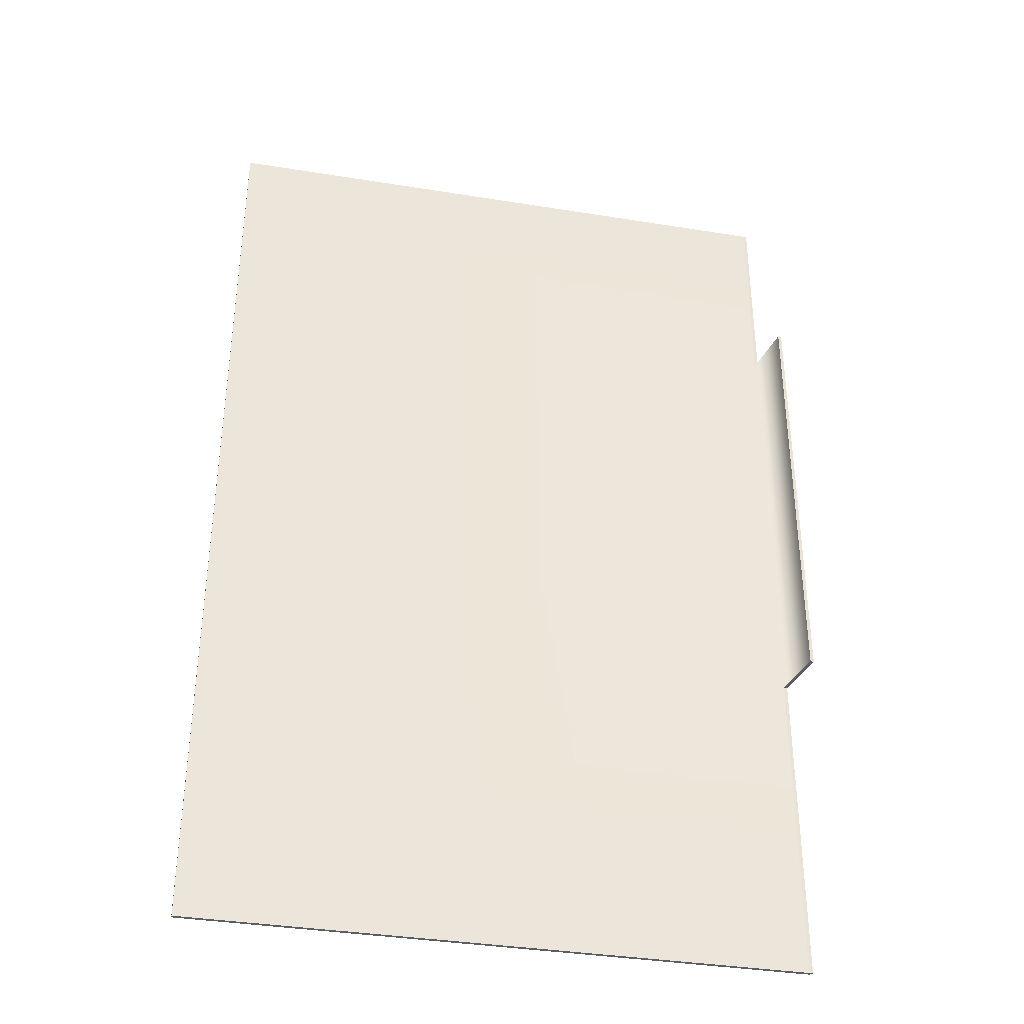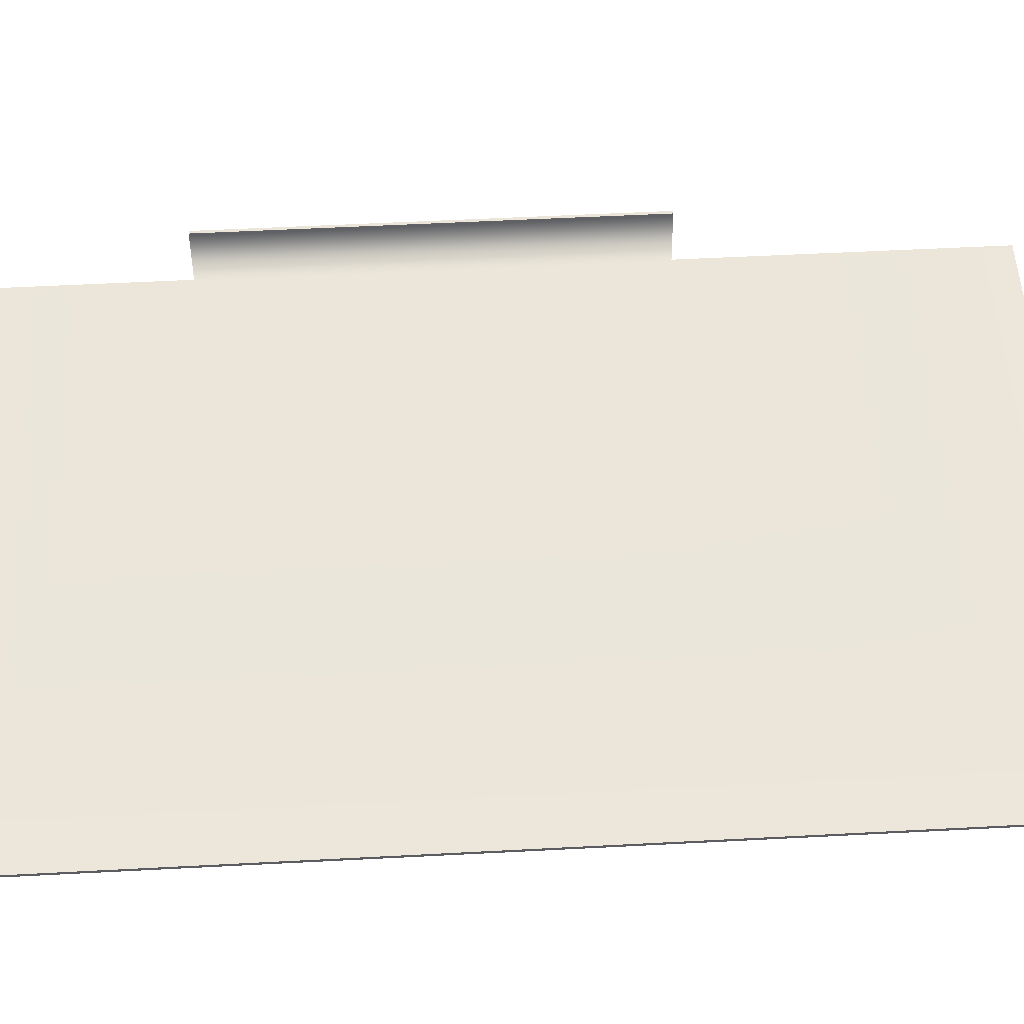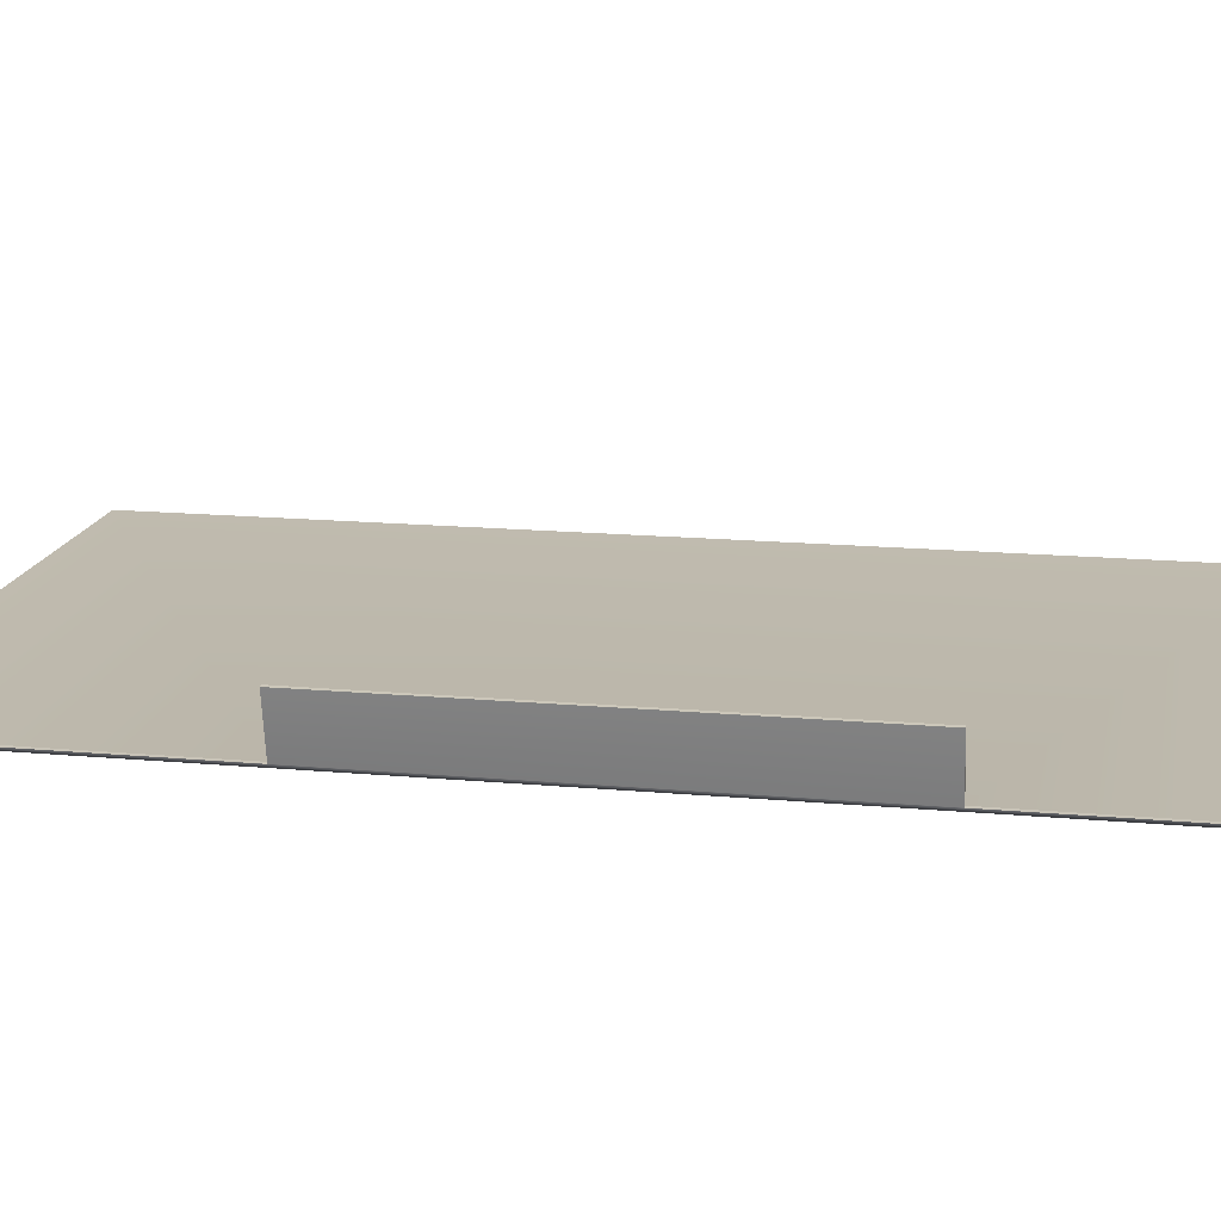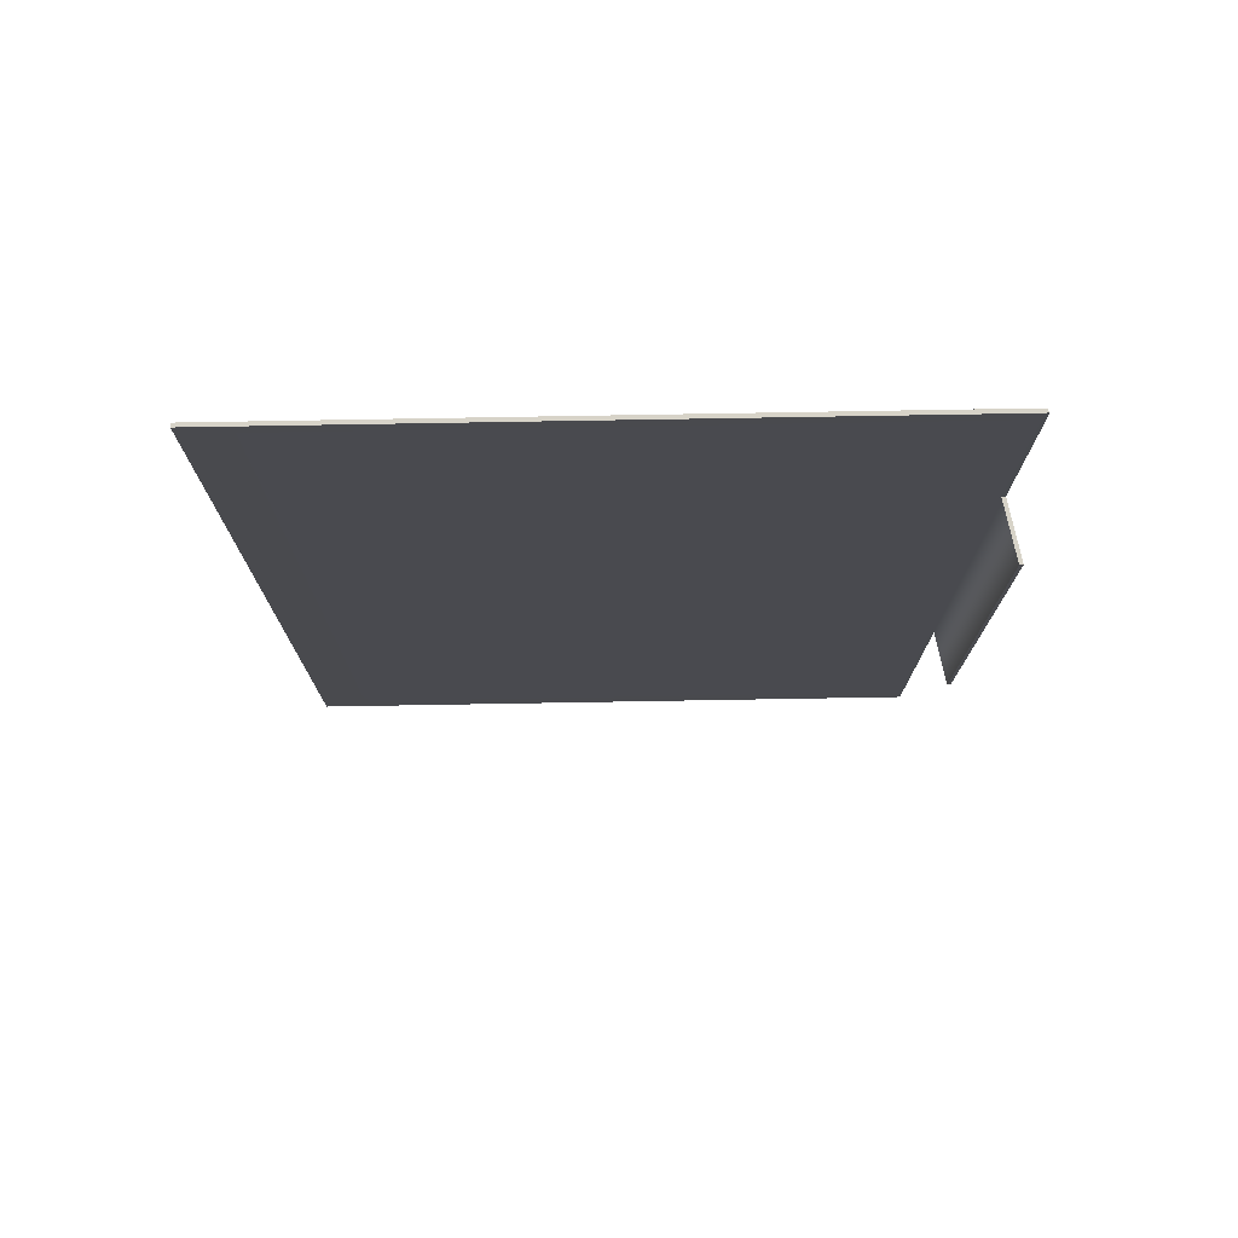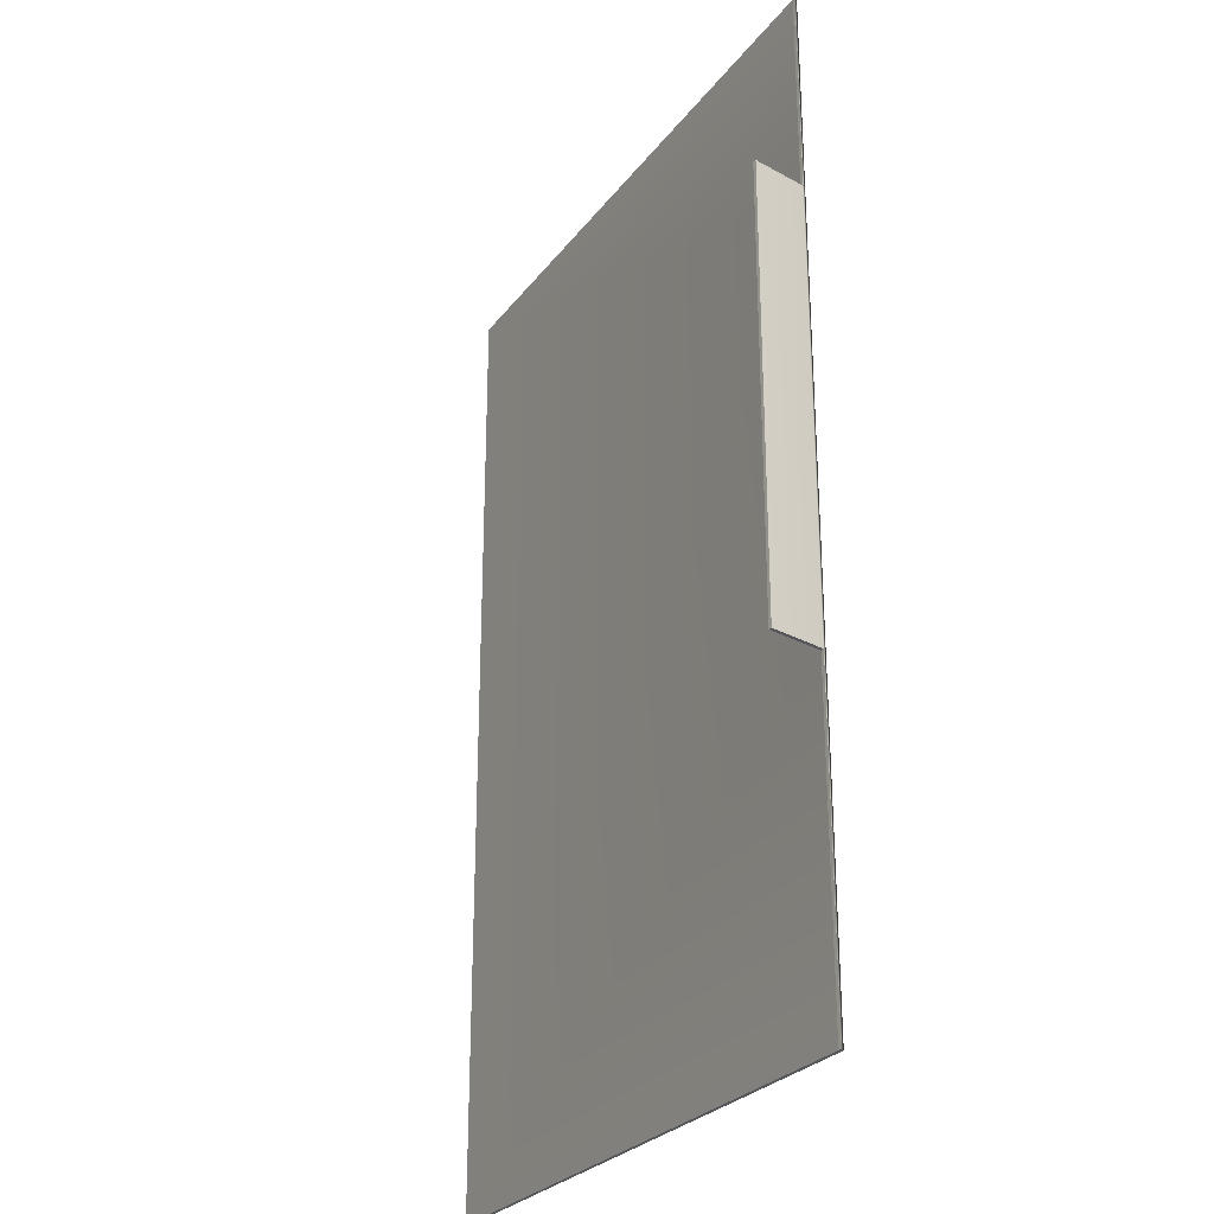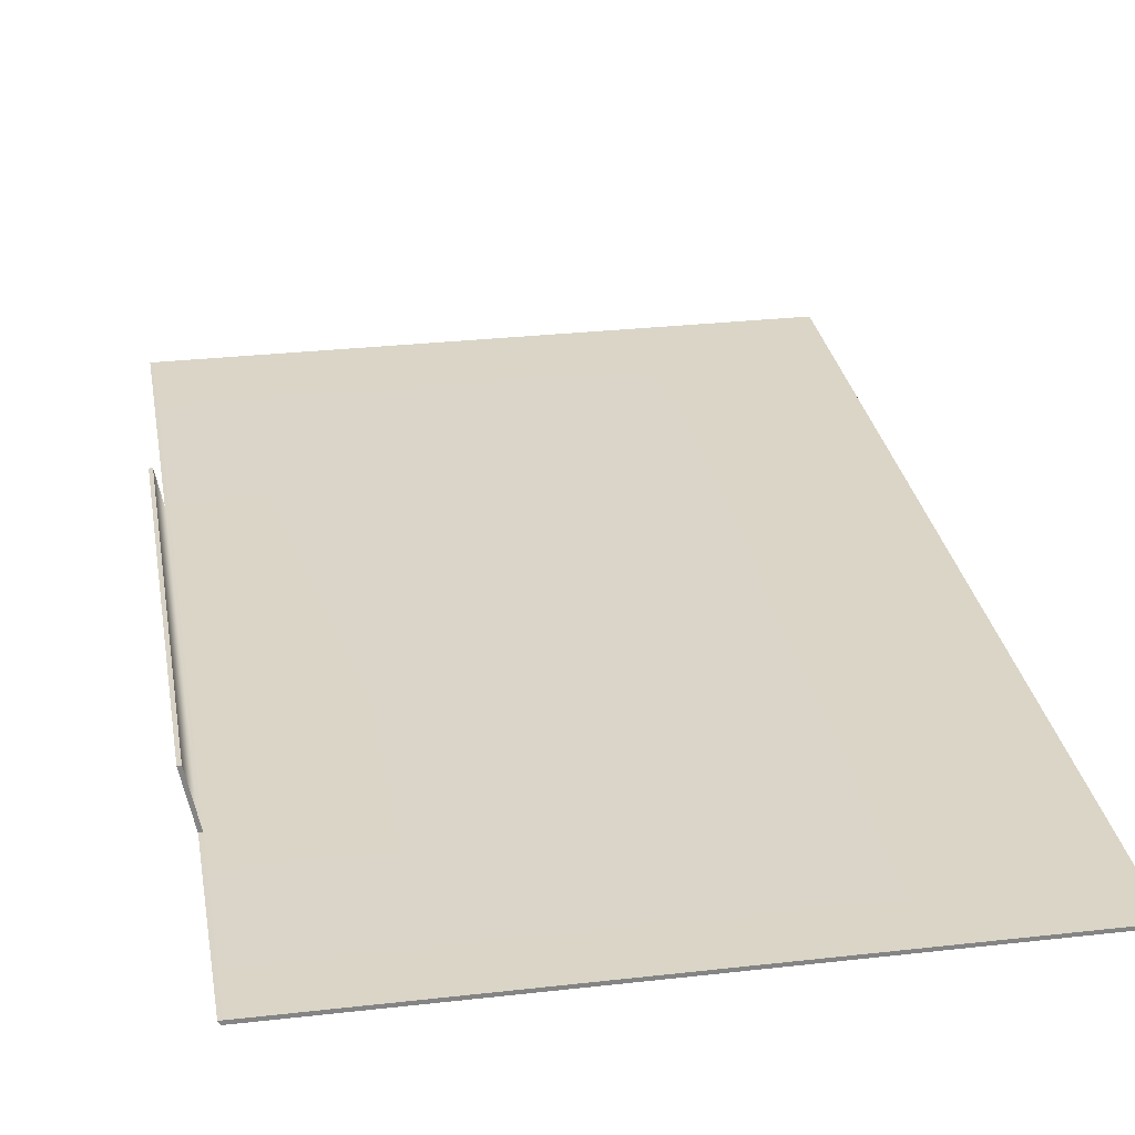
<metadata>
{"format":"obj","ext":"obj","renderer":"f3d","projection":"perspective","resolution":1024,"background":"white","views":[{"elev":-36.4,"azim":-11.9,"up":"+Y"},{"elev":54.0,"azim":-93.2,"up":"+Z"},{"elev":16.0,"azim":100.8,"up":"+Z"},{"elev":76.5,"azim":-1.0,"up":"+Y"},{"elev":-27.2,"azim":61.0,"up":"+Y"},{"elev":29.0,"azim":170.4,"up":"+Z"}]}
</metadata>
<code>
g Cabinet_1
v -0.2027 0.3159 -0.01679
v 0.1933 0.3159 -0.01672
v 0.1933 0.1807 -0.01672
v -0.2027 -0.3159 -0.01679
v 0.1933 -0.1075 -0.01672
v 0.1933 -0.3159 -0.01672
v -0.2027 0.3159 -0.01679
v -0.2027 0.3159 -0.01908
v 0.1942 0.3159 -0.01908
v 0.1933 0.3159 -0.01672
v 0.1956 0.3159 -0.01688
v -0.2027 0.3159 -0.01908
v 0.1942 0.1807 -0.01908
v 0.1942 0.3159 -0.01908
v 0.1942 -0.1075 -0.01908
v -0.2027 -0.3159 -0.01908
v 0.1942 -0.3159 -0.01908
v -0.2027 -0.3159 -0.01908
v -0.2027 -0.3159 -0.01679
v 0.1933 -0.3159 -0.01672
v 0.1942 -0.3159 -0.01908
v 0.1956 -0.3159 -0.01688
v 0.1942 0.1807 -0.01908
v 0.1956 0.1807 -0.01688
v 0.1956 0.3159 -0.01688
v 0.1942 0.3159 -0.01908
v 0.1942 -0.1075 -0.01908
v 0.1956 -0.1075 -0.01688
v 0.2027 0.1807 0.01885
v 0.2027 -0.1075 0.01885
v 0.1942 -0.3159 -0.01908
v 0.1956 -0.3159 -0.01688
v -0.2027 -0.3159 -0.01908
v -0.2027 0.3159 -0.01908
v -0.2027 0.3159 -0.01679
v -0.2027 -0.3159 -0.01679
v 0.2004 0.1807 0.01908
v 0.2004 -0.1075 0.01908
v 0.1933 -0.1075 -0.01672
v 0.1933 0.1807 -0.01672
v 0.2004 -0.1075 0.01908
v 0.2004 0.1807 0.01908
v 0.2027 0.1807 0.01885
v 0.2027 -0.1075 0.01885
v 0.2027 0.1807 0.01885
v 0.2004 0.1807 0.01908
v 0.1933 0.1807 -0.01672
v 0.1956 0.1807 -0.01688
v 0.1956 0.3159 -0.01688
v 0.1956 0.1807 -0.01688
v 0.1933 0.1807 -0.01672
v 0.1933 0.3159 -0.01672
v 0.1956 -0.1075 -0.01688
v 0.1933 -0.1075 -0.01672
v 0.2004 -0.1075 0.01908
v 0.2027 -0.1075 0.01885
v 0.1933 -0.1075 -0.01672
v 0.1956 -0.1075 -0.01688
v 0.1956 -0.3159 -0.01688
v 0.1933 -0.3159 -0.01672
f -58 -59 -60
f -58 -60 -57
f -56 -58 -57
f -55 -56 -57
f -52 -53 -54
f -51 -52 -54
f -51 -50 -52
f -47 -48 -49
f -48 -46 -49
f -46 -45 -49
f -46 -44 -45
f -41 -42 -43
f -40 -41 -43
f -40 -39 -41
f -36 -37 -38
f -35 -36 -38
f -38 -37 -34
f -37 -33 -34
f -37 -32 -33
f -32 -31 -33
f -34 -33 -30
f -33 -29 -30
f -26 -27 -28
f -25 -26 -28
f -22 -23 -24
f -21 -22 -24
f -18 -19 -20
f -17 -18 -20
f -14 -15 -16
f -13 -14 -16
f -10 -11 -12
f -9 -10 -12
f -6 -7 -8
f -5 -6 -8
f -2 -3 -4
f -1 -2 -4

</code>
